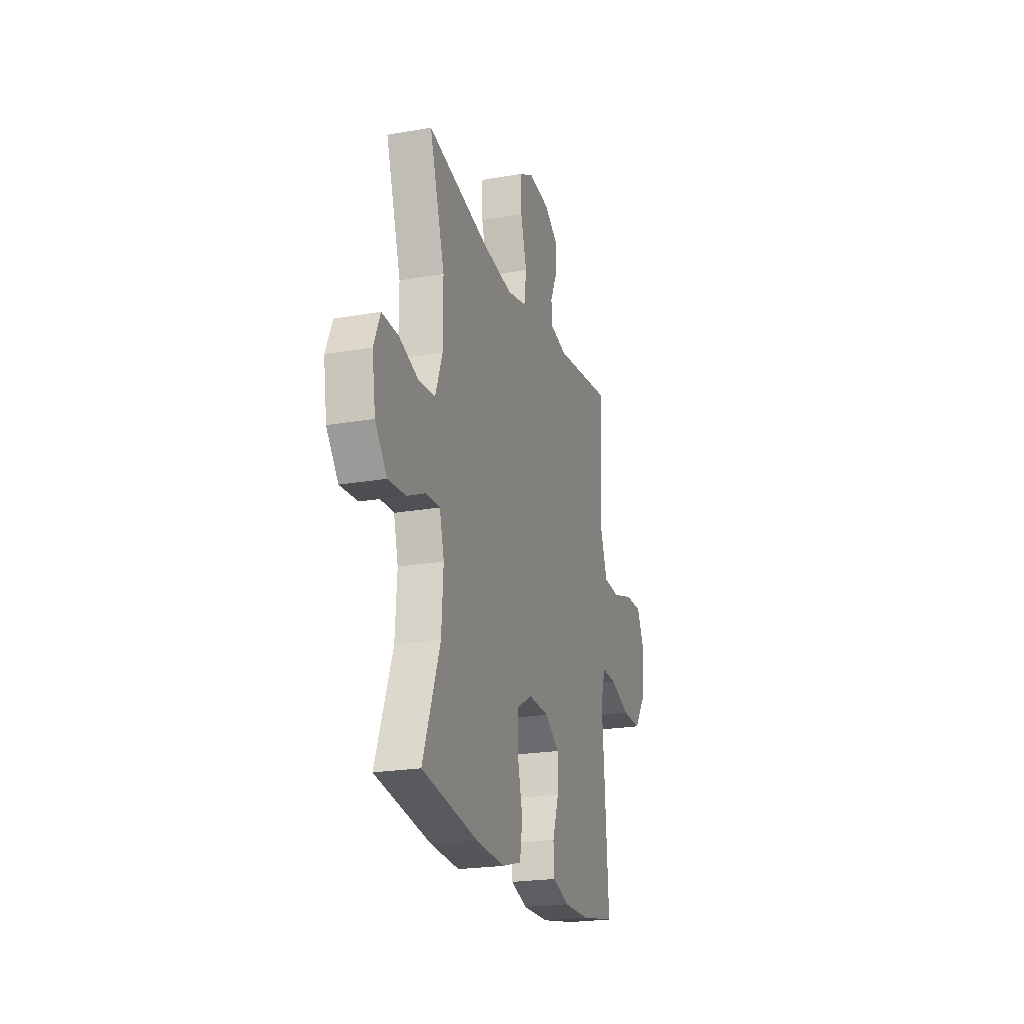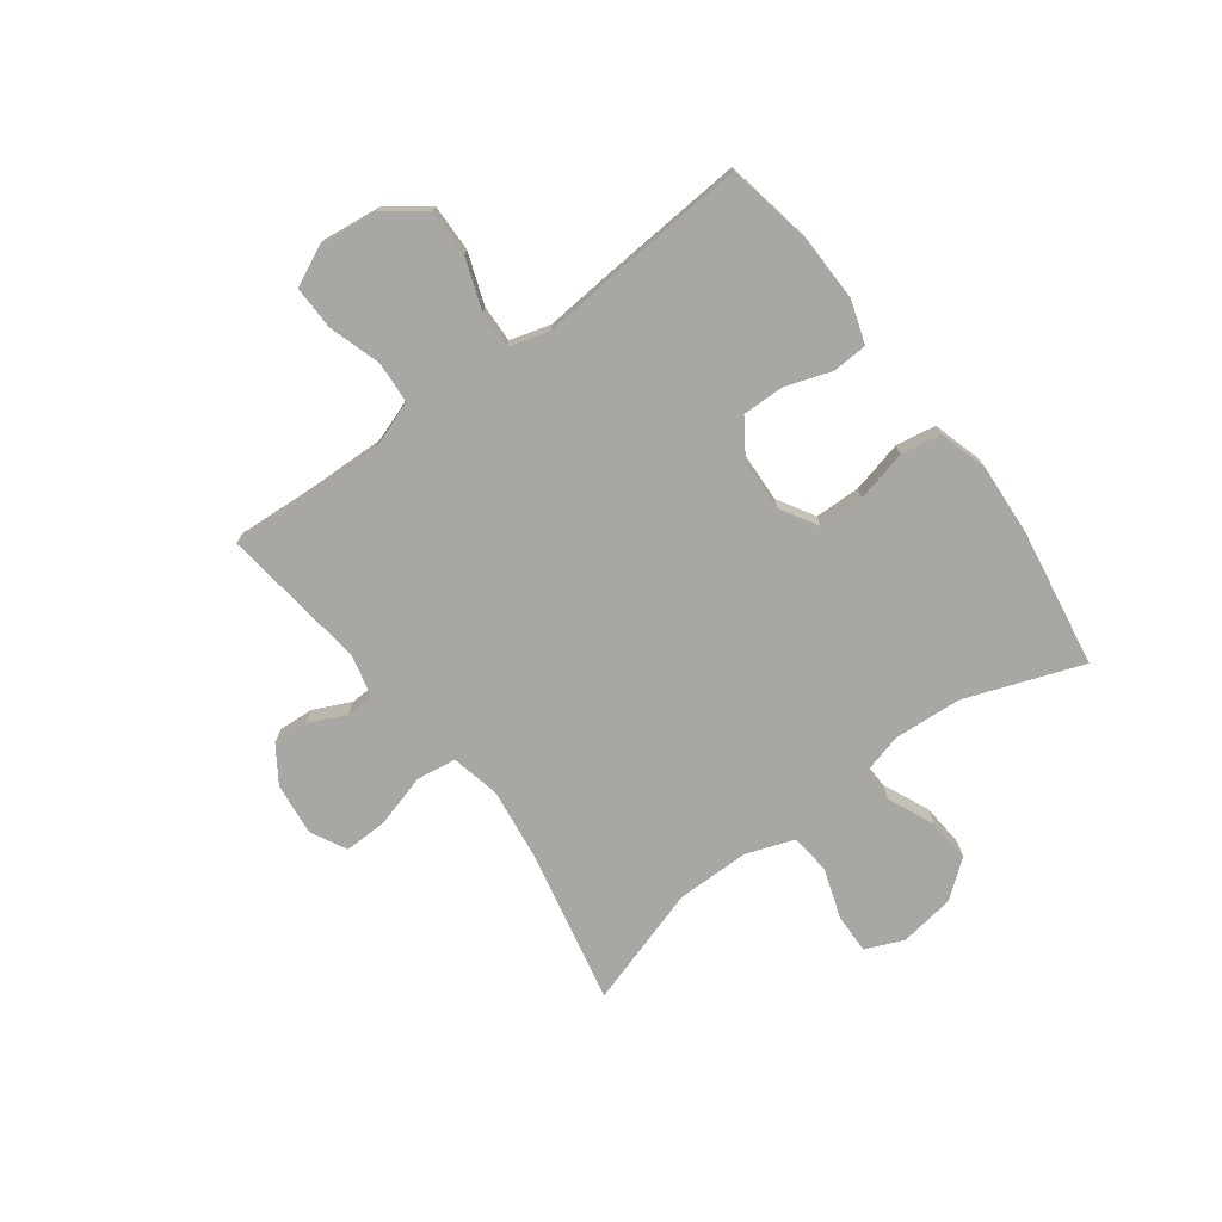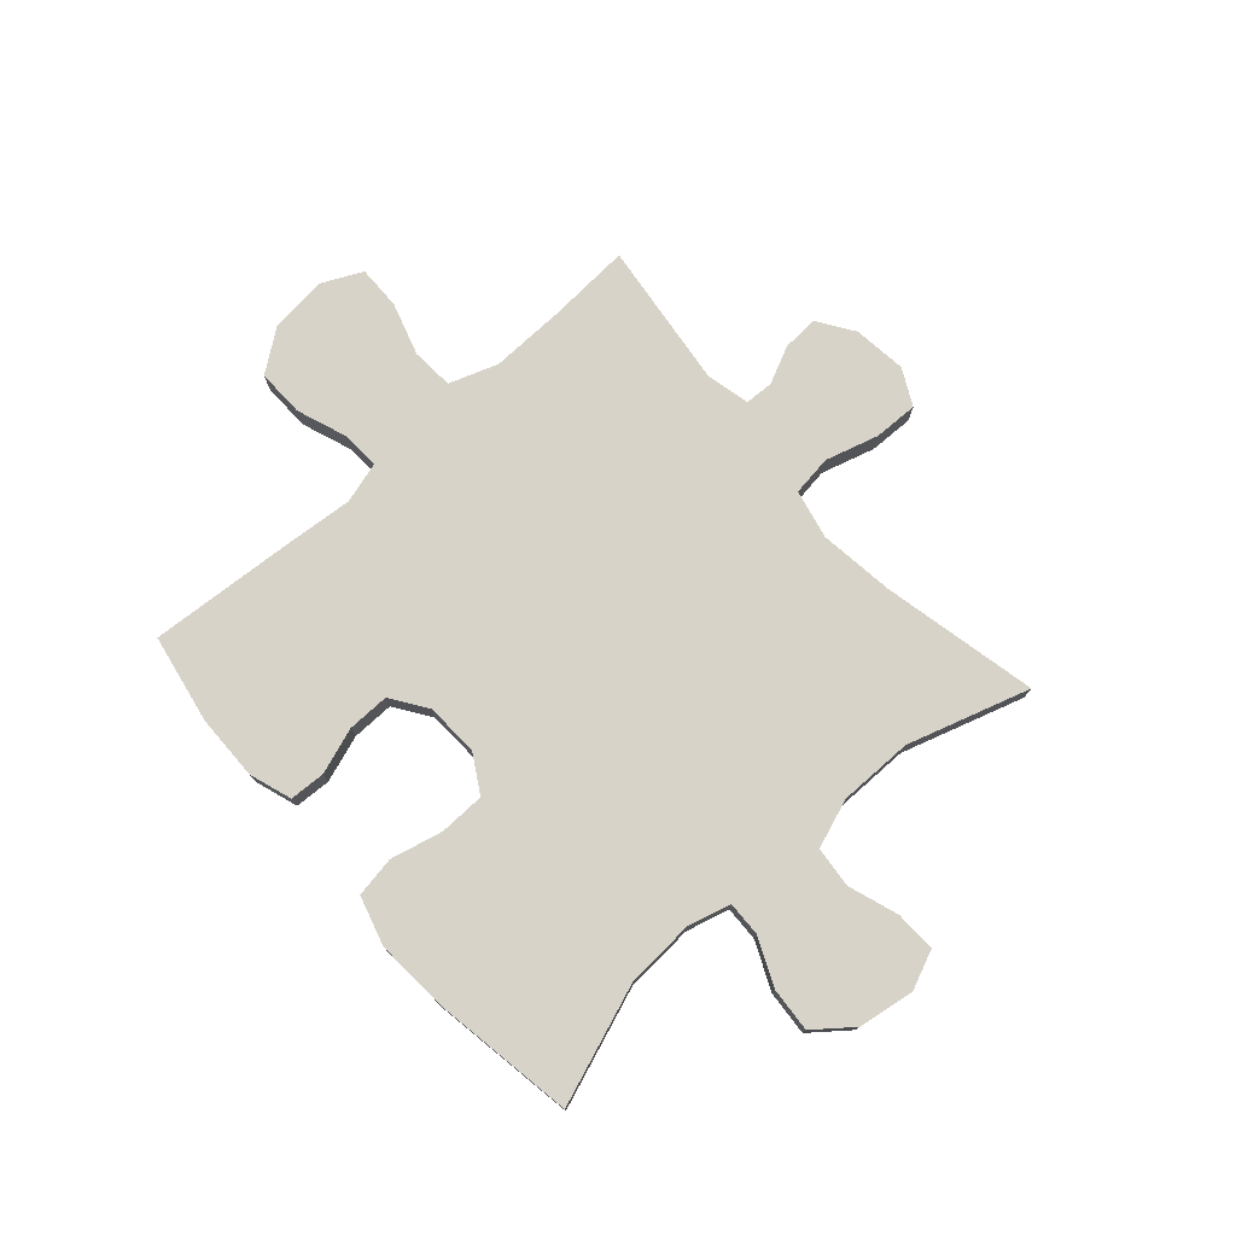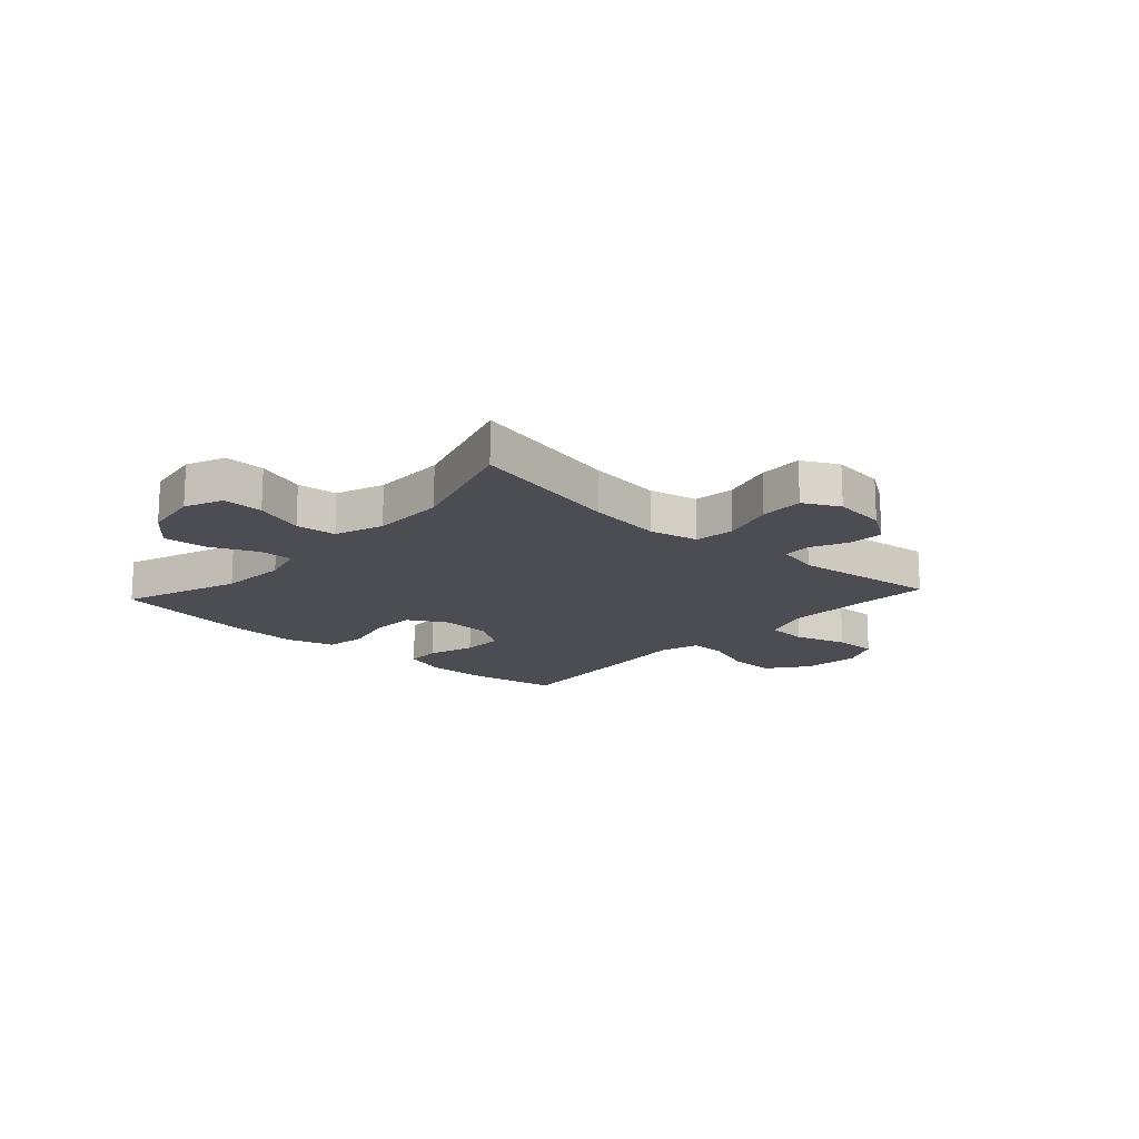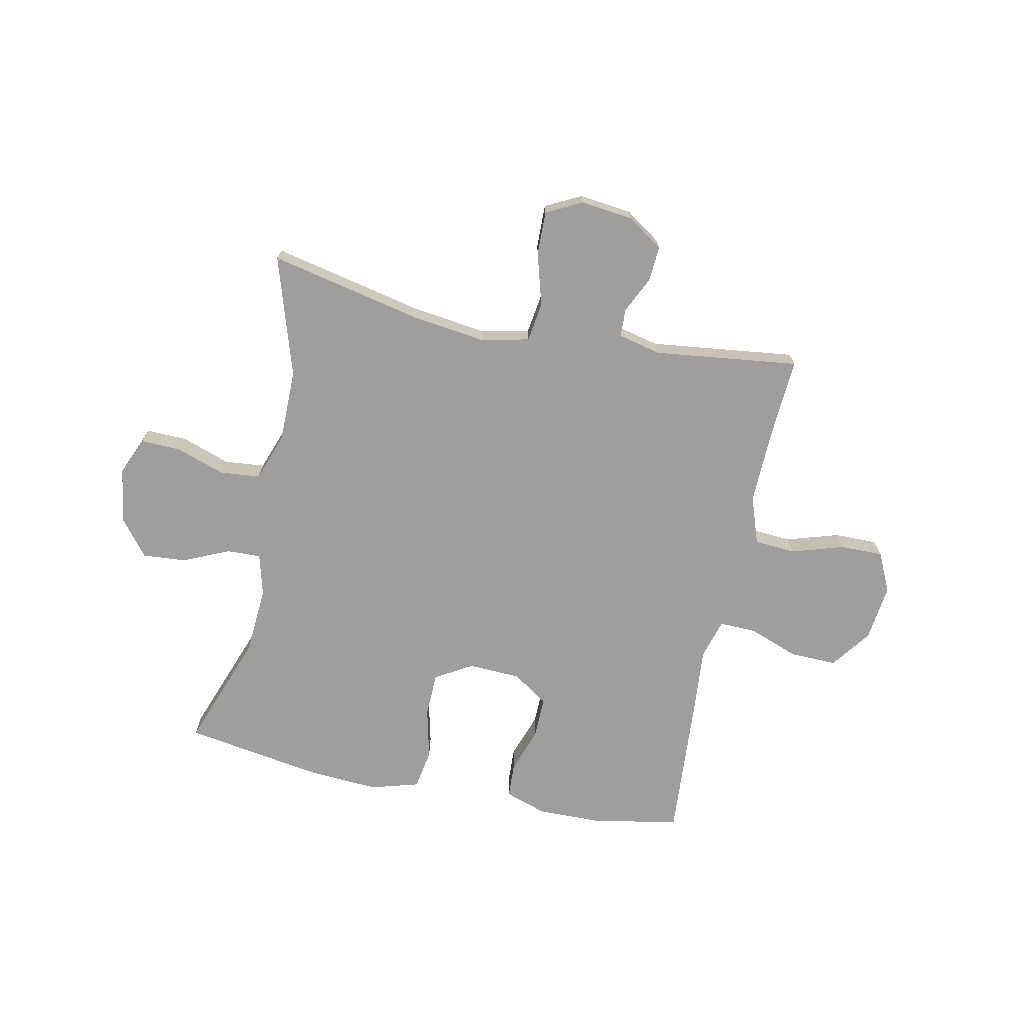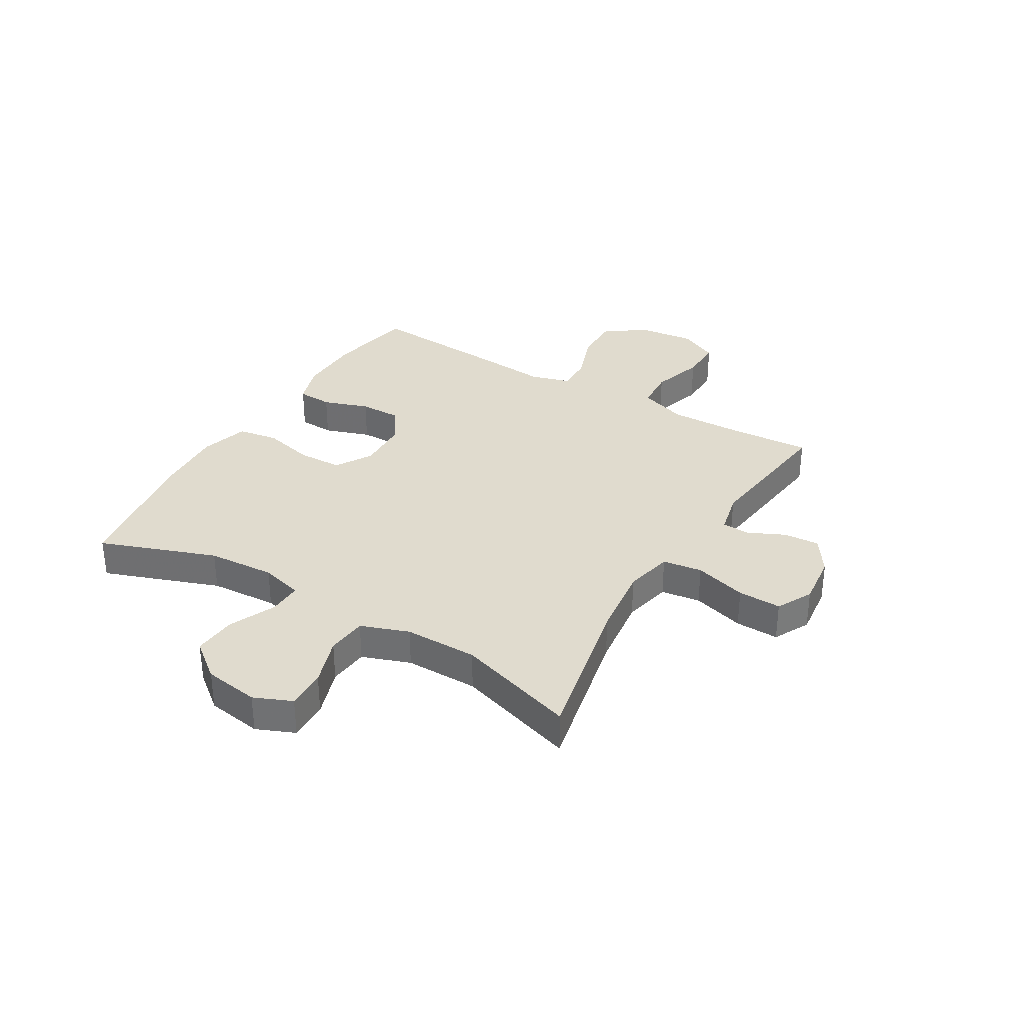
<metadata>
{"format":"obj","ext":"obj","renderer":"f3d","projection":"perspective","resolution":1024,"background":"white","views":[{"elev":-22.1,"azim":-73.1,"up":"+Z"},{"elev":-74.4,"azim":126.7,"up":"+Y"},{"elev":76.0,"azim":-131.6,"up":"+Y"},{"elev":-16.4,"azim":-42.3,"up":"+Y"},{"elev":-71.0,"azim":-11.8,"up":"+Y"},{"elev":33.6,"azim":-59.1,"up":"+Y"}]}
</metadata>
<code>
v -0.5 0.07 0.5
v -0.226 0.07 0.441
v -0.094 0.07 0.424
v -0.007 0.07 0.443
v 0.003 0.07 0.514
v -0.024 0.07 0.608
v -0.026 0.07 0.686
v 0.038 0.07 0.719
v 0.132 0.07 0.708
v 0.196 0.07 0.665
v 0.192 0.07 0.602
v 0.161 0.07 0.536
v 0.163 0.07 0.486
v 0.24 0.07 0.468
v 0.5 0.07 0.5
v 0.491 0.07 0.352
v 0.488 0.07 0.221
v 0.518 0.07 0.135
v 0.592 0.07 0.13
v 0.686 0.07 0.159
v 0.763 0.07 0.16
v 0.797 0.07 0.089
v 0.785 0.07 -0.013
v 0.732 0.07 -0.085
v 0.648 0.07 -0.083
v 0.558 0.07 -0.05
v 0.492 0.07 -0.048
v 0.471 0.07 -0.12
v 0.481 0.07 -0.235
v 0.5 0.07 -0.5
v 0.343 0.07 -0.529
v 0.228 0.07 -0.531
v 0.153 0.07 -0.506
v 0.15 0.07 -0.443
v 0.178 0.07 -0.361
v 0.179 0.07 -0.287
v 0.115 0.07 -0.244
v 0.021 0.07 -0.24
v -0.045 0.07 -0.279
v -0.047 0.07 -0.359
v -0.025 0.07 -0.451
v -0.037 0.07 -0.523
v -0.124 0.07 -0.548
v -0.252 0.07 -0.54
v -0.5 0.07 -0.5
v -0.424 0.07 -0.292
v -0.416 0.07 -0.171
v -0.436 0.07 -0.095
v -0.497 0.07 -0.097
v -0.58 0.07 -0.134
v -0.658 0.07 -0.14
v -0.71 0.07 -0.074
v -0.725 0.07 0.025
v -0.696 0.07 0.093
v -0.624 0.07 0.091
v -0.536 0.07 0.061
v -0.464 0.07 0.068
v -0.433 0.07 0.154
v -0.433 0.07 0.285
v -0.5 0 0.5
v -0.226 0 0.441
v -0.094 0 0.424
v -0.007 0 0.443
v 0.003 0 0.514
v -0.024 0 0.608
v -0.026 0 0.686
v 0.038 0 0.719
v 0.132 0 0.708
v 0.196 0 0.665
v 0.192 0 0.602
v 0.161 0 0.536
v 0.163 0 0.486
v 0.24 0 0.468
v 0.5 0 0.5
v 0.491 0 0.352
v 0.488 0 0.221
v 0.518 0 0.135
v 0.592 0 0.13
v 0.686 0 0.159
v 0.763 0 0.16
v 0.797 0 0.089
v 0.785 0 -0.013
v 0.732 0 -0.085
v 0.648 0 -0.083
v 0.558 0 -0.05
v 0.492 0 -0.048
v 0.471 0 -0.12
v 0.481 0 -0.235
v 0.5 0 -0.5
v 0.343 0 -0.529
v 0.228 0 -0.531
v 0.153 0 -0.506
v 0.15 0 -0.443
v 0.178 0 -0.361
v 0.179 0 -0.287
v 0.115 0 -0.244
v 0.021 0 -0.24
v -0.045 0 -0.279
v -0.047 0 -0.359
v -0.025 0 -0.451
v -0.037 0 -0.523
v -0.124 0 -0.548
v -0.252 0 -0.54
v -0.5 0 -0.5
v -0.424 0 -0.292
v -0.416 0 -0.171
v -0.436 0 -0.095
v -0.497 0 -0.097
v -0.58 0 -0.134
v -0.658 0 -0.14
v -0.71 0 -0.074
v -0.725 0 0.025
v -0.696 0 0.093
v -0.624 0 0.091
v -0.536 0 0.061
v -0.464 0 0.068
v -0.433 0 0.154
v -0.433 0 0.285
f 53 54 55 56
f 53 56 57
f 52 53 57
f 49 50 51 52
f 48 49 52 57
f 47 48 57 58
f 43 44 45 46
f 43 46 47
f 40 41 42 43
f 39 40 43 47
f 38 39 47 58
f 32 33 34 35
f 32 35 36
f 31 32 36
f 28 29 30 31
f 27 28 31 36
f 23 24 25 26
f 23 26 27
f 22 23 27
f 19 20 21 22
f 18 19 22 27
f 17 18 27 36
f 14 15 16
f 13 14 16 17
f 9 10 11 12
f 9 12 13
f 8 9 13
f 5 6 7 8
f 4 5 8 13
f 59 1 2
f 59 2 3
f 37 38 58 59
f 37 59 3 4
f 17 36 37
f 4 13 17 37
f 115 114 113 112
f 116 115 112
f 116 112 111
f 111 110 109 108
f 116 111 108 107
f 117 116 107 106
f 105 104 103 102
f 106 105 102
f 102 101 100 99
f 106 102 99 98
f 117 106 98 97
f 94 93 92 91
f 95 94 91
f 95 91 90
f 90 89 88 87
f 95 90 87 86
f 85 84 83 82
f 86 85 82
f 86 82 81
f 81 80 79 78
f 86 81 78 77
f 95 86 77 76
f 75 74 73
f 76 75 73 72
f 71 70 69 68
f 72 71 68
f 72 68 67
f 67 66 65 64
f 72 67 64 63
f 61 60 118
f 62 61 118
f 118 117 97 96
f 63 62 118 96
f 96 95 76
f 96 76 72 63
f 1 60 61 2
f 2 61 62 3
f 3 62 63 4
f 4 63 64 5
f 5 64 65 6
f 6 65 66 7
f 7 66 67 8
f 8 67 68 9
f 9 68 69 10
f 10 69 70 11
f 11 70 71 12
f 12 71 72 13
f 13 72 73 14
f 14 73 74 15
f 15 74 75 16
f 16 75 76 17
f 17 76 77 18
f 18 77 78 19
f 19 78 79 20
f 20 79 80 21
f 21 80 81 22
f 22 81 82 23
f 23 82 83 24
f 24 83 84 25
f 25 84 85 26
f 26 85 86 27
f 27 86 87 28
f 28 87 88 29
f 29 88 89 30
f 30 89 90 31
f 31 90 91 32
f 32 91 92 33
f 33 92 93 34
f 34 93 94 35
f 35 94 95 36
f 36 95 96 37
f 37 96 97 38
f 38 97 98 39
f 39 98 99 40
f 40 99 100 41
f 41 100 101 42
f 42 101 102 43
f 43 102 103 44
f 44 103 104 45
f 45 104 105 46
f 46 105 106 47
f 47 106 107 48
f 48 107 108 49
f 49 108 109 50
f 50 109 110 51
f 51 110 111 52
f 52 111 112 53
f 53 112 113 54
f 54 113 114 55
f 55 114 115 56
f 56 115 116 57
f 57 116 117 58
f 58 117 118 59
f 59 118 60 1

</code>
